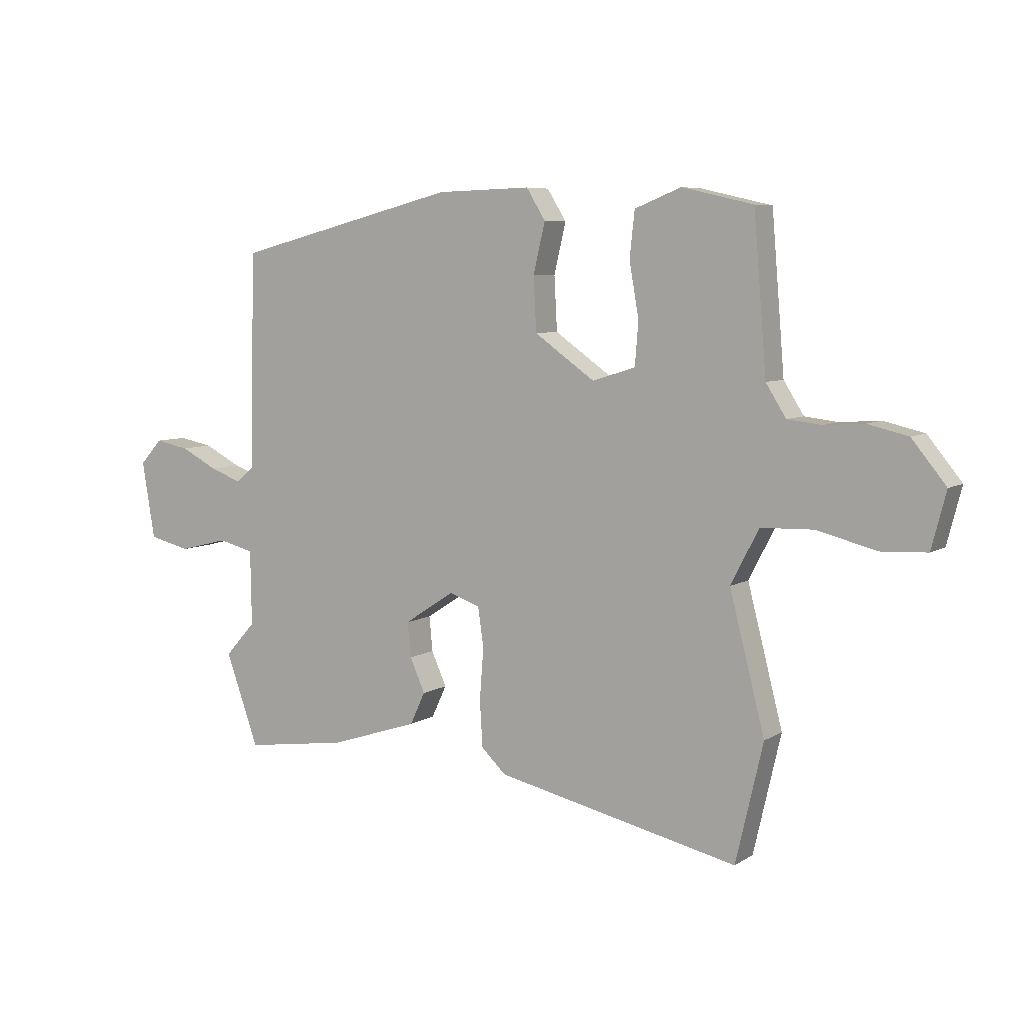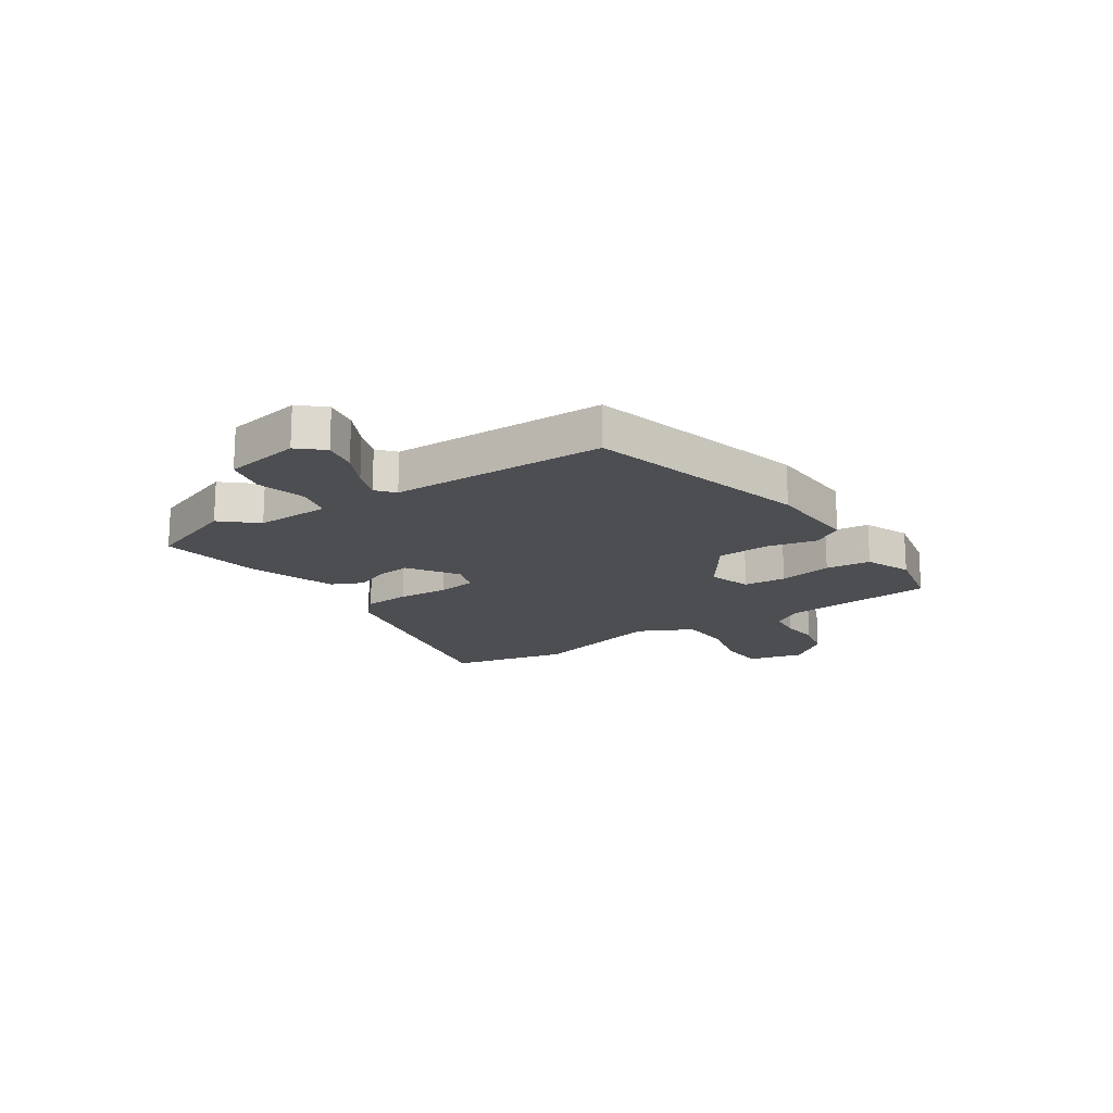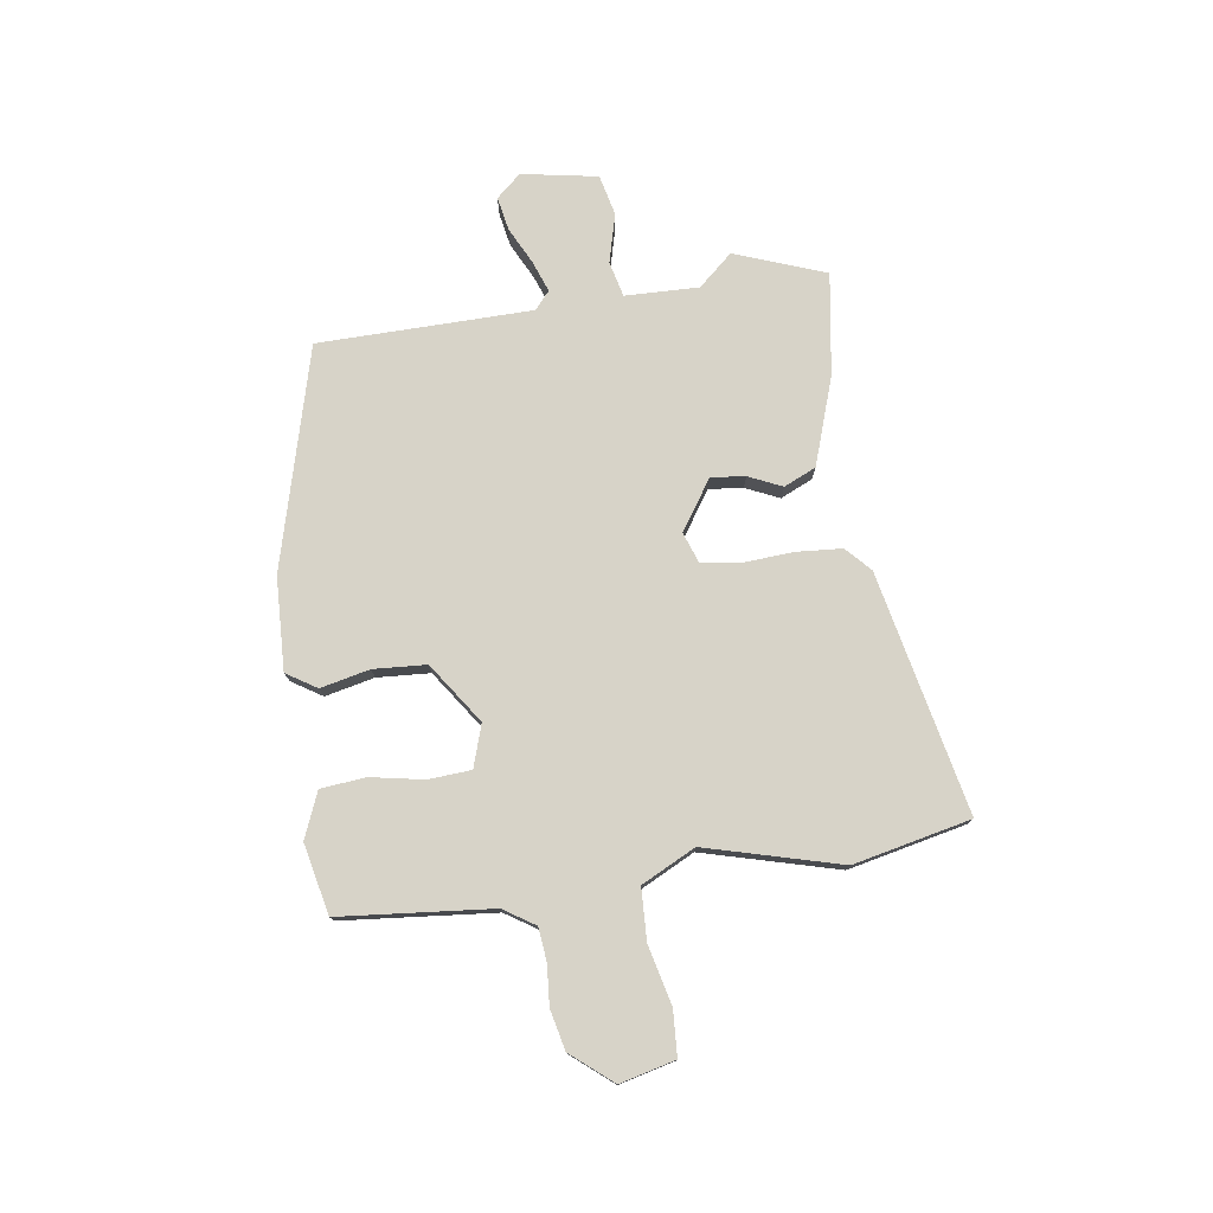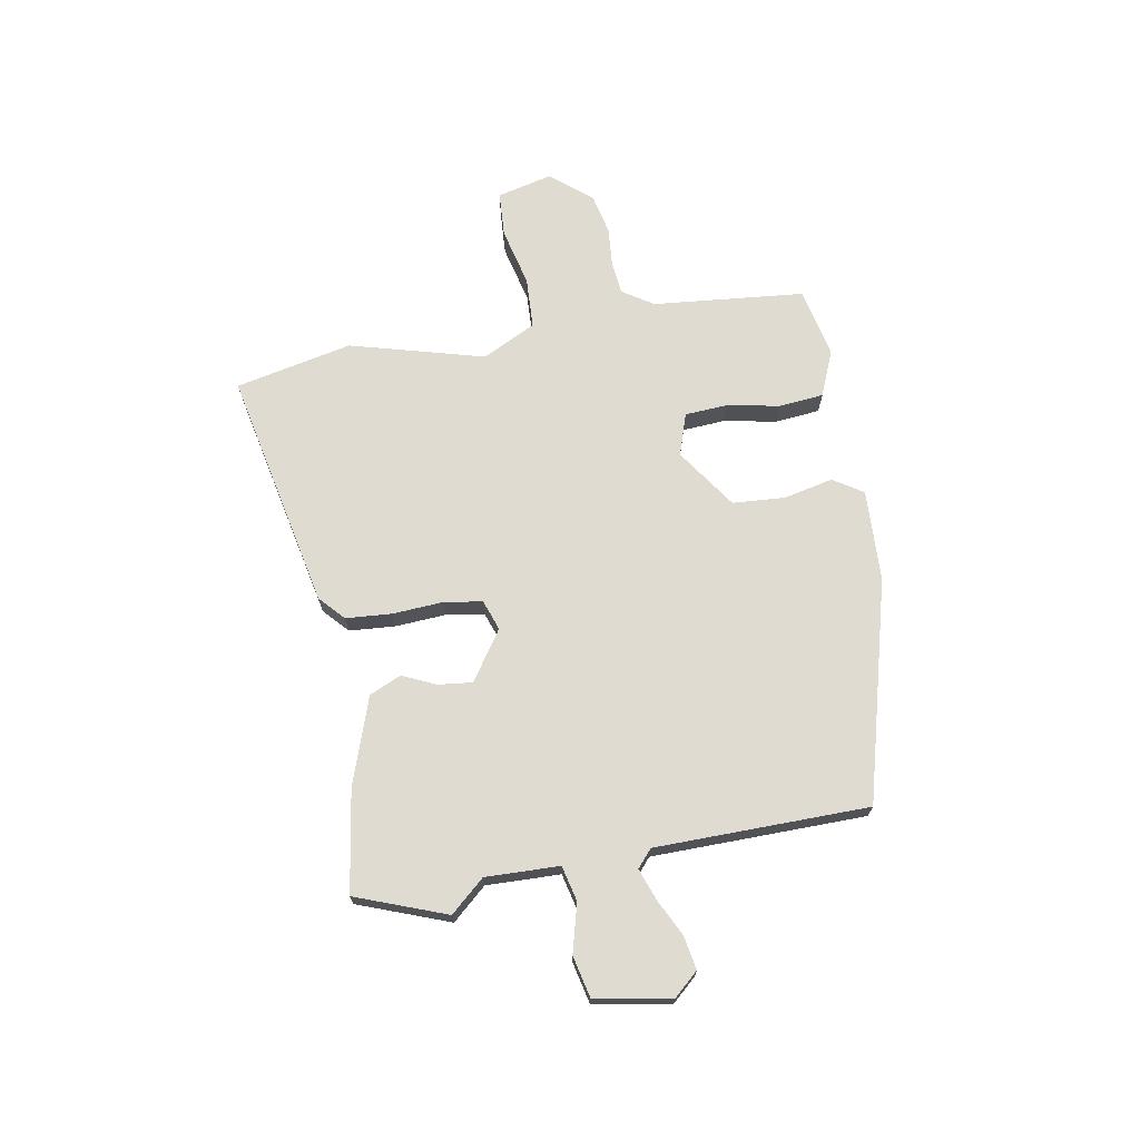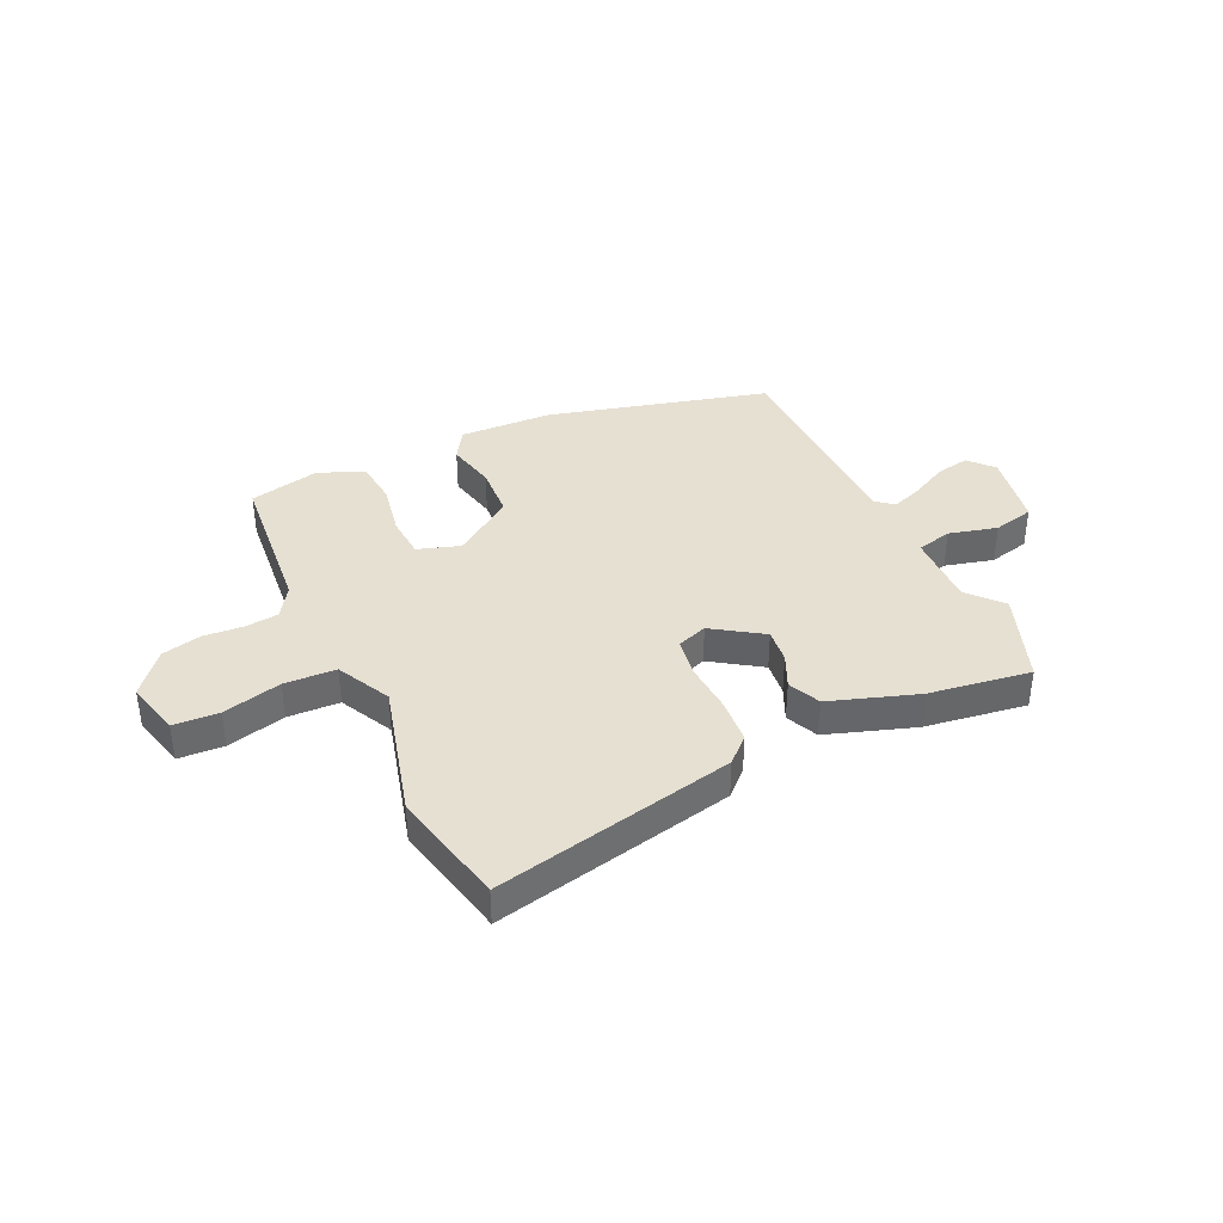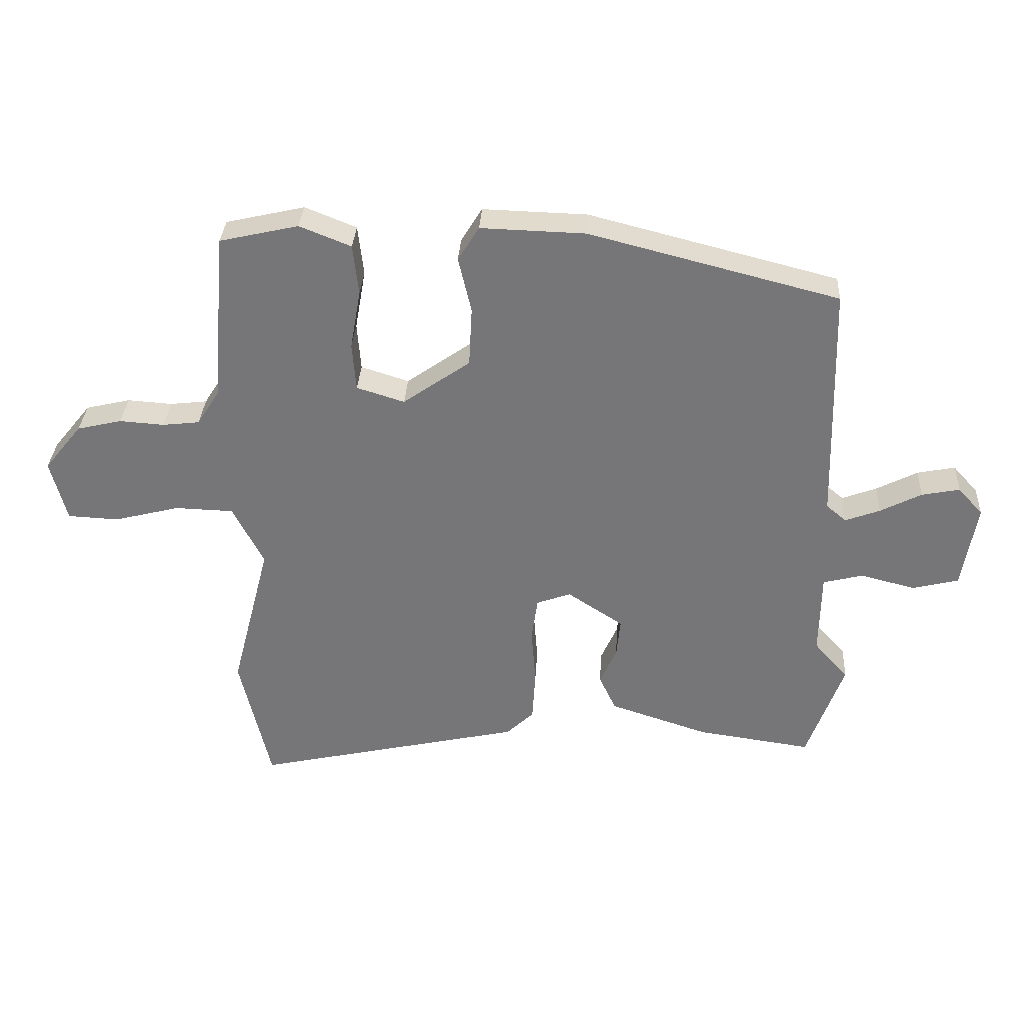
<metadata>
{"format":"obj","ext":"obj","renderer":"f3d","projection":"perspective","resolution":1024,"background":"white","views":[{"elev":6.7,"azim":30.7,"up":"+Z"},{"elev":-17.0,"azim":-55.6,"up":"+Y"},{"elev":76.7,"azim":82.4,"up":"+Y"},{"elev":70.0,"azim":-99.2,"up":"+Y"},{"elev":38.5,"azim":155.4,"up":"+Y"},{"elev":32.7,"azim":-176.8,"up":"+Z"}]}
</metadata>
<code>
v 0.525 0.07 -0.391
v 0.476 0.07 -0.603
v 0.041 0.07 -0.506
v -0.003 0.07 -0.464
v -0.008 0.07 -0.381
v -0.001 0.07 -0.289
v -0.011 0.07 -0.219
v -0.066 0.07 -0.199
v -0.156 0.07 -0.258
v -0.15 0.07 -0.32
v -0.123 0.07 -0.381
v -0.15 0.07 -0.439
v -0.309 0.07 -0.491
v -0.494 0.07 -0.517
v -0.553 0.07 -0.352
v -0.498 0.07 -0.291
v -0.5 0.07 -0.157
v -0.564 0.07 -0.141
v -0.652 0.07 -0.163
v -0.726 0.07 -0.145
v -0.749 0.07 -0.007
v -0.709 0.07 0.037
v -0.648 0.07 0.025
v -0.582 0.07 -0.009
v -0.526 0.07 -0.03
v -0.494 0.07 -0.003
v -0.484 0.07 0.384
v -0.083 0.07 0.486
v 0.085 0.07 0.491
v 0.119 0.07 0.436
v 0.098 0.07 0.347
v 0.103 0.07 0.251
v 0.211 0.07 0.175
v 0.288 0.07 0.199
v 0.294 0.07 0.276
v 0.277 0.07 0.373
v 0.286 0.07 0.454
v 0.369 0.07 0.487
v 0.496 0.07 0.458
v 0.519 0.07 0.182
v 0.555 0.07 0.125
v 0.615 0.07 0.118
v 0.687 0.07 0.123
v 0.759 0.07 0.106
v 0.82 0.07 0.031
v 0.794 0.07 -0.069
v 0.712 0.07 -0.073
v 0.606 0.07 -0.046
v 0.512 0.07 -0.049
v 0.462 0.07 -0.146
v 0.525 0 -0.391
v 0.476 0 -0.603
v 0.041 0 -0.506
v -0.003 0 -0.464
v -0.008 0 -0.381
v -0.001 0 -0.289
v -0.011 0 -0.219
v -0.066 0 -0.199
v -0.156 0 -0.258
v -0.15 0 -0.32
v -0.123 0 -0.381
v -0.15 0 -0.439
v -0.309 0 -0.491
v -0.494 0 -0.517
v -0.553 0 -0.352
v -0.498 0 -0.291
v -0.5 0 -0.157
v -0.564 0 -0.141
v -0.652 0 -0.163
v -0.726 0 -0.145
v -0.749 0 -0.007
v -0.709 0 0.037
v -0.648 0 0.025
v -0.582 0 -0.009
v -0.526 0 -0.03
v -0.494 0 -0.003
v -0.484 0 0.384
v -0.083 0 0.486
v 0.085 0 0.491
v 0.119 0 0.436
v 0.098 0 0.347
v 0.103 0 0.251
v 0.211 0 0.175
v 0.288 0 0.199
v 0.294 0 0.276
v 0.277 0 0.373
v 0.286 0 0.454
v 0.369 0 0.487
v 0.496 0 0.458
v 0.519 0 0.182
v 0.555 0 0.125
v 0.615 0 0.118
v 0.687 0 0.123
v 0.759 0 0.106
v 0.82 0 0.031
v 0.794 0 -0.069
v 0.712 0 -0.073
v 0.606 0 -0.046
v 0.512 0 -0.049
v 0.462 0 -0.146
f 46 47 48
f 45 46 48
f 44 45 48
f 43 44 48
f 42 43 48
f 41 42 48 49
f 40 41 49 50
f 39 40 50
f 38 39 50
f 37 38 50
f 36 37 50
f 35 36 50
f 29 30 31
f 28 29 31
f 27 28 31
f 26 27 31
f 25 26 31 32
f 22 23 24
f 21 22 24
f 20 21 24
f 19 20 24
f 18 19 24
f 17 18 24 25
f 14 15 16
f 13 14 16
f 12 13 16
f 11 12 16
f 10 11 16
f 9 10 16 17
f 25 32 33
f 17 25 33
f 9 17 33
f 8 9 33
f 4 5 6
f 3 4 6
f 2 3 6 7
f 50 1 2
f 35 50 2
f 34 35 2
f 7 8 33 34
f 2 7 34
f 98 97 96
f 98 96 95
f 98 95 94
f 98 94 93
f 98 93 92
f 99 98 92 91
f 100 99 91 90
f 100 90 89
f 100 89 88
f 100 88 87
f 100 87 86
f 100 86 85
f 81 80 79
f 81 79 78
f 81 78 77
f 81 77 76
f 82 81 76 75
f 74 73 72
f 74 72 71
f 74 71 70
f 74 70 69
f 74 69 68
f 75 74 68 67
f 66 65 64
f 66 64 63
f 66 63 62
f 66 62 61
f 66 61 60
f 67 66 60 59
f 83 82 75
f 83 75 67
f 83 67 59
f 83 59 58
f 56 55 54
f 56 54 53
f 57 56 53 52
f 52 51 100
f 52 100 85
f 52 85 84
f 84 83 58 57
f 84 57 52
f 1 51 52 2
f 2 52 53 3
f 3 53 54 4
f 4 54 55 5
f 5 55 56 6
f 6 56 57 7
f 7 57 58 8
f 8 58 59 9
f 9 59 60 10
f 10 60 61 11
f 11 61 62 12
f 12 62 63 13
f 13 63 64 14
f 14 64 65 15
f 15 65 66 16
f 16 66 67 17
f 17 67 68 18
f 18 68 69 19
f 19 69 70 20
f 20 70 71 21
f 21 71 72 22
f 22 72 73 23
f 23 73 74 24
f 24 74 75 25
f 25 75 76 26
f 26 76 77 27
f 27 77 78 28
f 28 78 79 29
f 29 79 80 30
f 30 80 81 31
f 31 81 82 32
f 32 82 83 33
f 33 83 84 34
f 34 84 85 35
f 35 85 86 36
f 36 86 87 37
f 37 87 88 38
f 38 88 89 39
f 39 89 90 40
f 40 90 91 41
f 41 91 92 42
f 42 92 93 43
f 43 93 94 44
f 44 94 95 45
f 45 95 96 46
f 46 96 97 47
f 47 97 98 48
f 48 98 99 49
f 49 99 100 50
f 50 100 51 1

</code>
